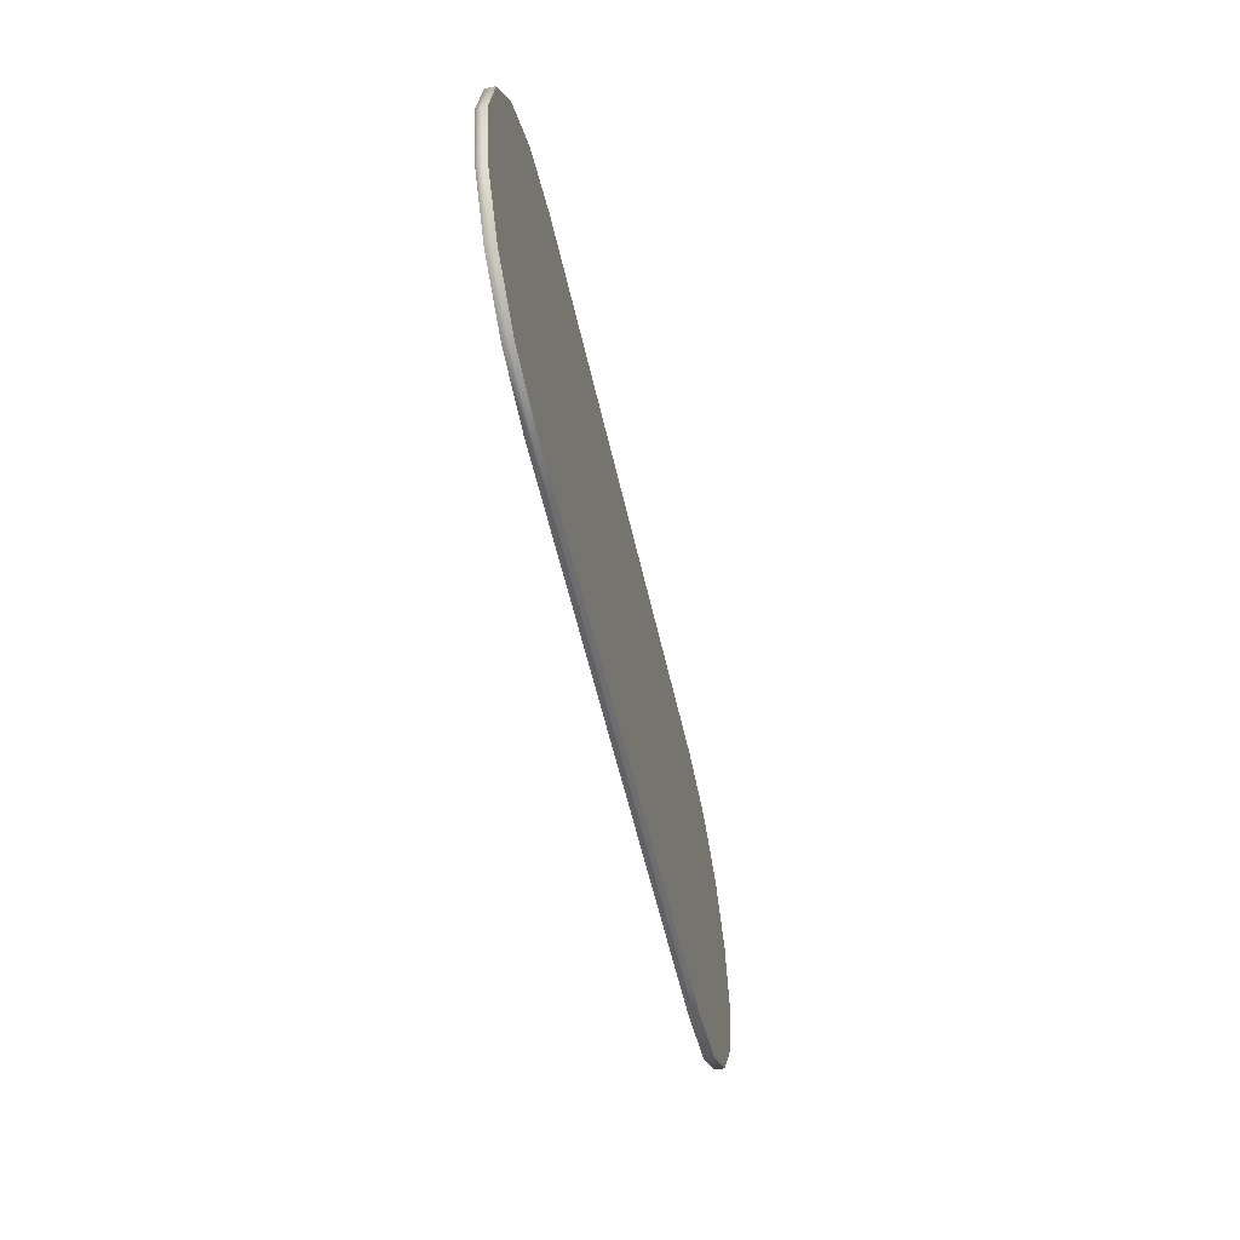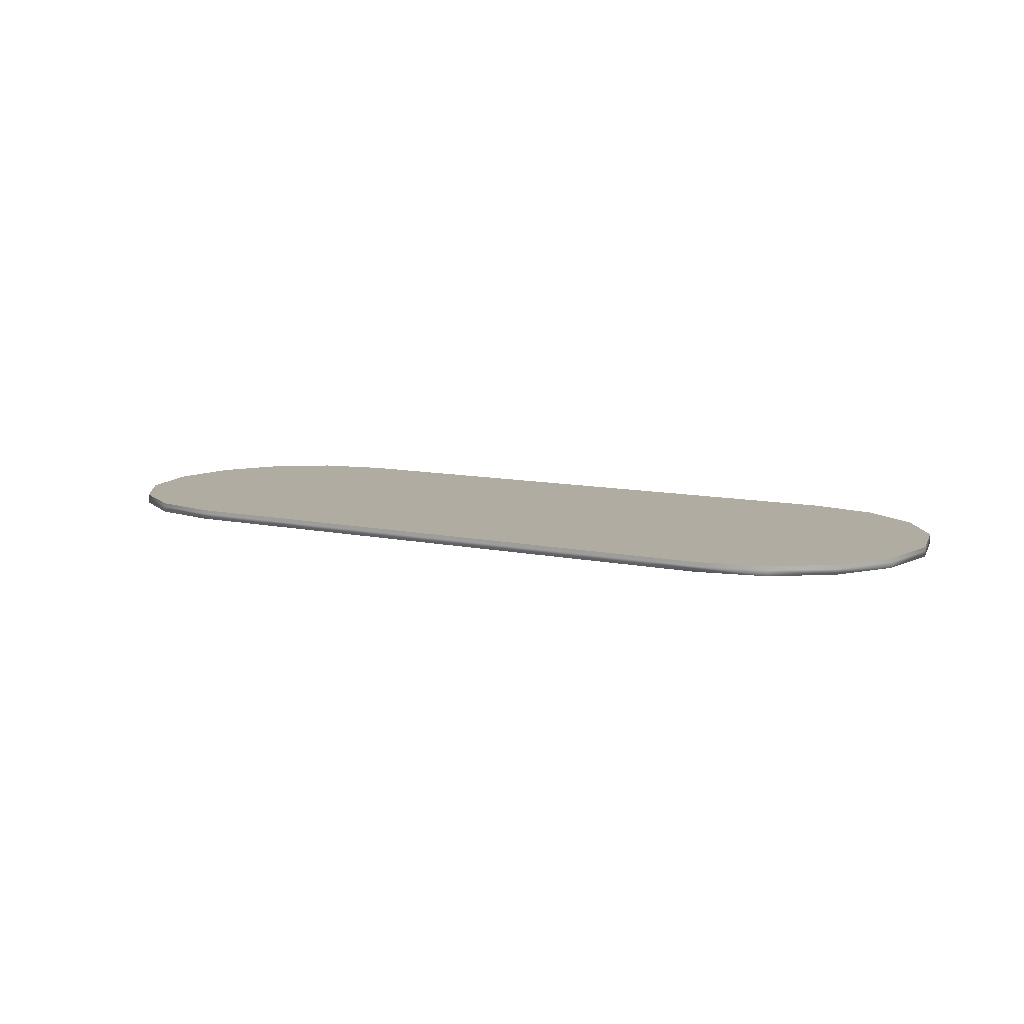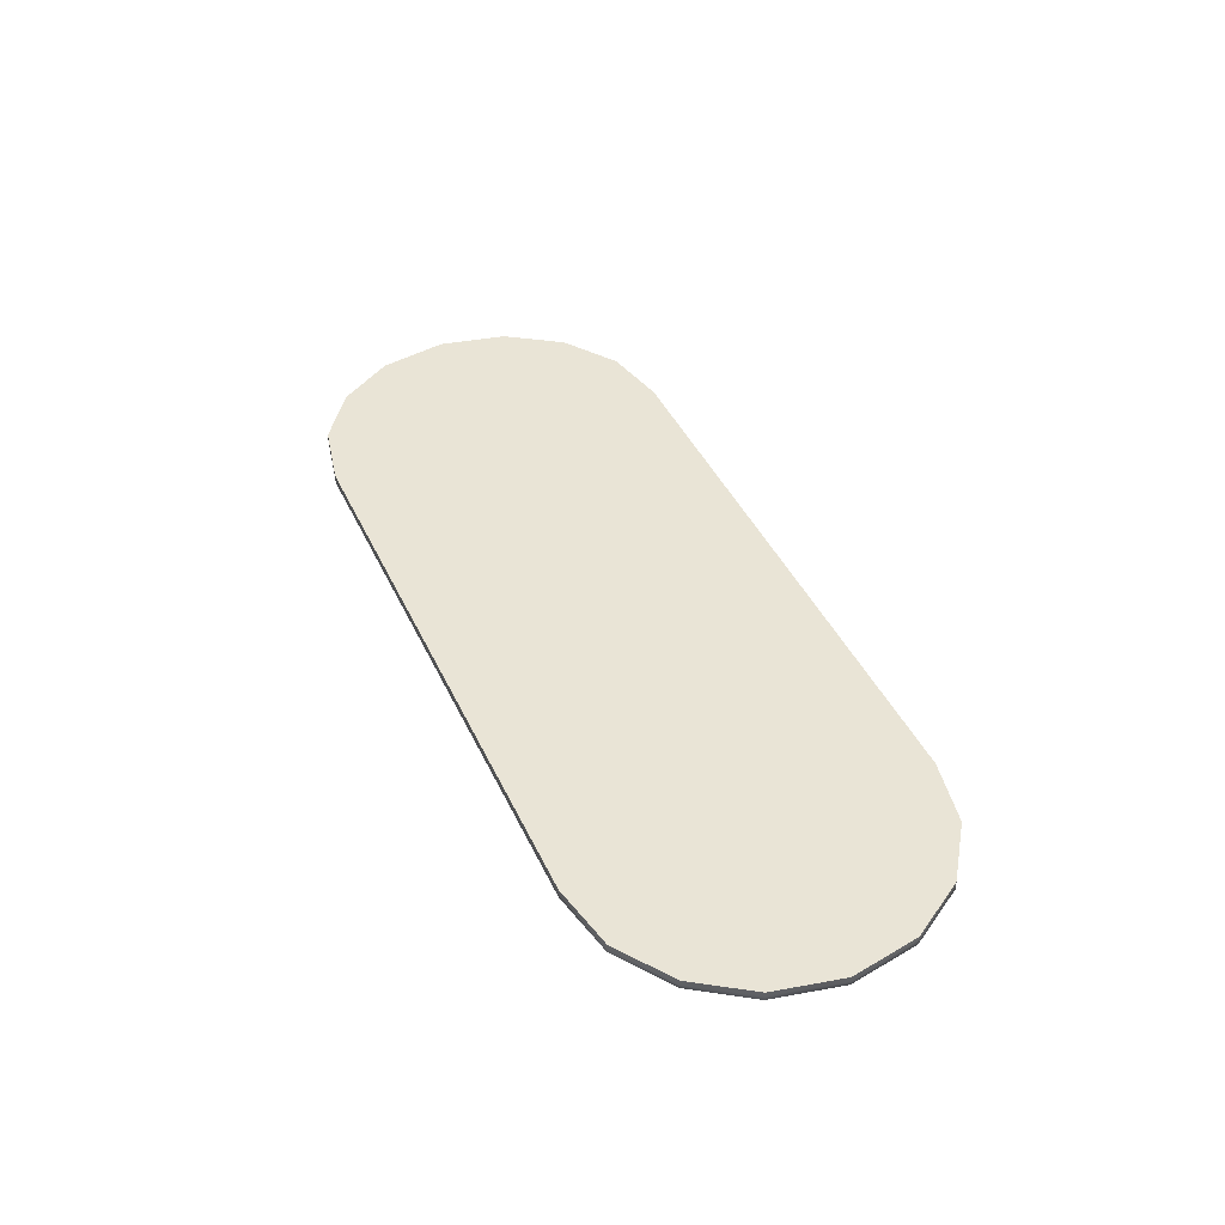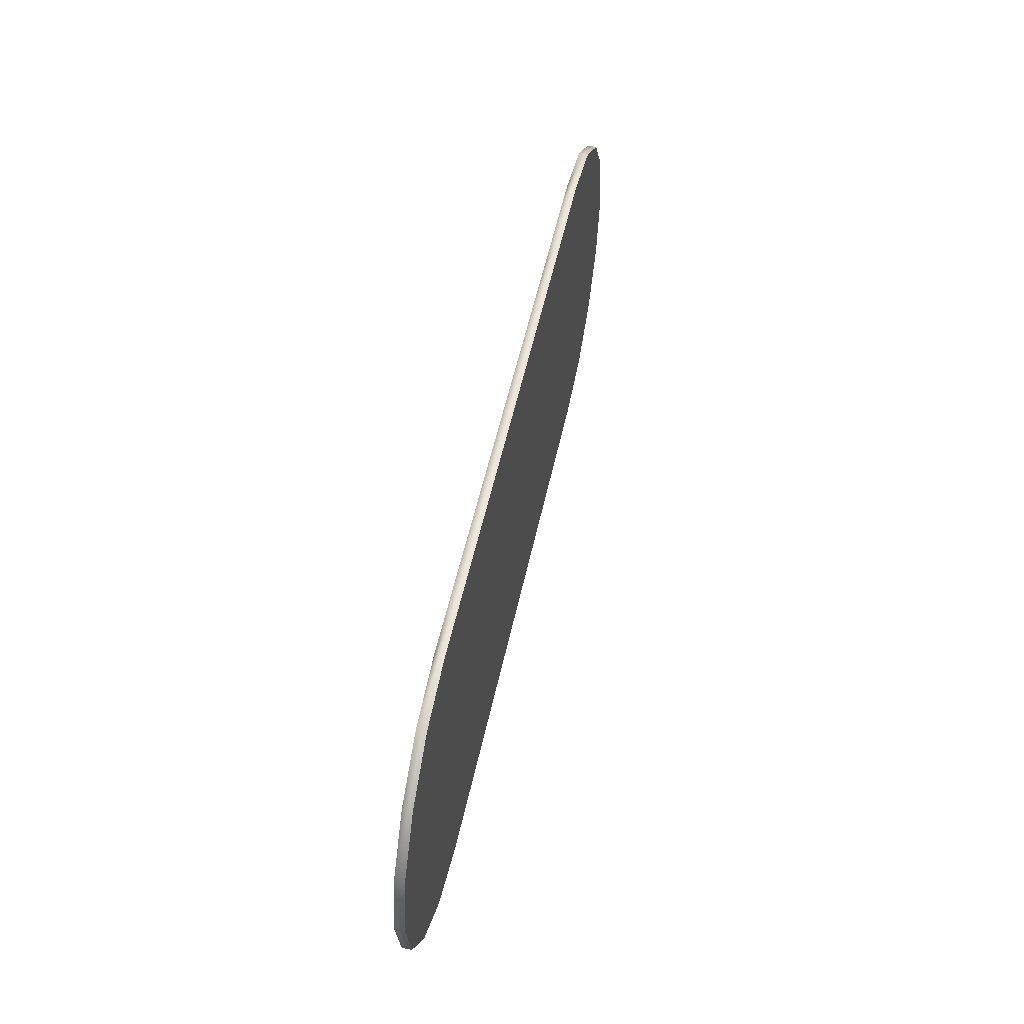
<metadata>
{"format":"obj","ext":"obj","renderer":"f3d","projection":"perspective","resolution":1024,"background":"white","views":[{"elev":-54.4,"azim":102.4,"up":"+Z"},{"elev":10.2,"azim":28.5,"up":"+Y"},{"elev":42.4,"azim":66.4,"up":"+Y"},{"elev":52.8,"azim":102.1,"up":"+Z"}]}
</metadata>
<code>
o //Users/johnpenny/Desktop/tts-blackjack-github/table-cover.ai
v 15.34 -0.08098 -9.204
v 12.7 -0.08098 -9.204
v 10.06 -0.08098 -9.204
v 7.423 -0.08098 -9.204
v 4.785 -0.08098 -9.204
v 1.55 -0.08098 -9.204
v -1.685 -0.08098 -9.204
v -4.92 -0.08098 -9.204
v -8.154 -0.08098 -9.204
v -9.95 -0.08098 -9.204
v -11.75 -0.08098 -9.204
v -13.54 -0.08098 -9.204
v -15.34 -0.08098 -9.204
v -18.86 -0.08098 -8.481
v -21.73 -0.08098 -6.508
v -23.67 -0.08098 -3.583
v -24.38 -0.08098 6.703e-06
v -23.67 -0.08098 3.583
v -21.73 -0.08098 6.508
v -18.86 -0.08098 8.481
v -15.34 -0.08098 9.204
v -13.9 -0.08098 9.204
v -12.46 -0.08098 9.204
v -11.03 -0.08098 9.204
v -9.592 -0.08098 9.204
v -5.865 -0.08098 9.204
v -2.139 -0.08098 9.204
v 1.588 -0.08098 9.204
v 5.315 -0.08098 9.204
v 7.82 -0.08098 9.204
v 10.33 -0.08098 9.204
v 12.83 -0.08098 9.204
v 15.34 -0.08098 9.204
v 18.86 -0.08098 8.481
v 21.73 -0.08098 6.508
v 23.67 -0.08098 3.583
v 24.38 -0.08098 6.703e-06
v 23.67 -0.08098 -3.583
v 21.73 -0.08098 -6.508
v 18.86 -0.08098 -8.481
v 15.34 0.4176 -9.204
v 12.7 0.4176 -9.204
v 10.06 0.4176 -9.204
v 7.423 0.4176 -9.204
v 4.785 0.4176 -9.204
v 1.55 0.4176 -9.204
v -1.685 0.4176 -9.204
v -4.92 0.4176 -9.204
v -8.154 0.4176 -9.204
v -9.95 0.4176 -9.204
v -11.75 0.4176 -9.204
v -13.54 0.4176 -9.204
v -15.34 0.4176 -9.204
v -18.86 0.4176 -8.481
v -21.73 0.4176 -6.508
v -23.67 0.4176 -3.583
v -24.38 0.4176 6.703e-06
v -23.67 0.4176 3.583
v -21.73 0.4176 6.508
v -18.86 0.4176 8.481
v -15.34 0.4176 9.204
v -13.9 0.4176 9.204
v -12.46 0.4176 9.204
v -11.03 0.4176 9.204
v -9.592 0.4176 9.204
v -5.865 0.4176 9.204
v -2.139 0.4176 9.204
v 1.588 0.4176 9.204
v 5.315 0.4176 9.204
v 7.82 0.4176 9.204
v 10.33 0.4176 9.204
v 12.83 0.4176 9.204
v 15.34 0.4176 9.204
v 18.86 0.4176 8.481
v 21.73 0.4176 6.508
v 23.67 0.4176 3.583
v 24.38 0.4176 6.703e-06
v 23.67 0.4176 -3.583
v 21.73 0.4176 -6.508
v 18.86 0.4176 -8.481
v 15.34 0.4176 -9.204
v 12.7 0.4176 -9.204
v 10.06 0.4176 -9.204
v 7.423 0.4176 -9.204
v 4.785 0.4176 -9.204
v 1.55 0.4176 -9.204
v -1.685 0.4176 -9.204
v -4.92 0.4176 -9.204
v -8.154 0.4176 -9.204
v -9.95 0.4176 -9.204
v -11.75 0.4176 -9.204
v -13.54 0.4176 -9.204
v -15.34 0.4176 -9.204
v -18.86 0.4176 -8.481
v -21.73 0.4176 -6.508
v -23.67 0.4176 -3.583
v -24.38 0.4176 6.703e-06
v -23.67 0.4176 3.583
v -21.73 0.4176 6.508
v -18.86 0.4176 8.481
v -15.34 0.4176 9.204
v -13.9 0.4176 9.204
v -12.46 0.4176 9.204
v -11.03 0.4176 9.204
v -9.592 0.4176 9.204
v -5.865 0.4176 9.204
v -2.139 0.4176 9.204
v 1.588 0.4176 9.204
v 5.315 0.4176 9.204
v 7.82 0.4176 9.204
v 10.33 0.4176 9.204
v 12.83 0.4176 9.204
v 15.34 0.4176 9.204
v 18.86 0.4176 8.481
v 21.73 0.4176 6.508
v 23.67 0.4176 3.583
v 24.38 0.4176 6.703e-06
v 23.67 0.4176 -3.583
v 21.73 0.4176 -6.508
v 18.86 0.4176 -8.481
v 15.34 0.2034 -9.204
v 12.7 0.2034 -9.204
v 10.06 0.2034 -9.204
v 7.423 0.2034 -9.204
v 4.785 0.2034 -9.204
v 1.55 0.2034 -9.204
v -1.685 0.2034 -9.204
v -4.92 0.2034 -9.204
v -8.154 0.2034 -9.204
v -9.95 0.2034 -9.204
v -11.75 0.2034 -9.204
v -13.54 0.2034 -9.204
v -15.34 0.2034 -9.204
v -18.86 0.2034 -8.481
v -21.73 0.2034 -6.508
v -23.67 0.2034 -3.583
v -24.38 0.2034 6.703e-06
v -23.67 0.2034 3.583
v -21.73 0.2034 6.508
v -18.86 0.2034 8.481
v -15.34 0.2034 9.204
v -13.9 0.2034 9.204
v -12.46 0.2034 9.204
v -11.03 0.2034 9.204
v -9.592 0.2034 9.204
v -5.865 0.2034 9.204
v -2.139 0.2034 9.204
v 1.588 0.2034 9.204
v 5.315 0.2034 9.204
v 7.82 0.2034 9.204
v 10.33 0.2034 9.204
v 12.83 0.2034 9.204
v 15.34 0.2034 9.204
v 18.86 0.2034 8.481
v 21.73 0.2034 6.508
v 23.67 0.2034 3.583
v 24.38 0.2034 6.703e-06
v 23.67 0.2034 -3.583
v 21.73 0.2034 -6.508
v 18.86 0.2034 -8.481
g //Users/johnpenny/Desktop/tts-blackjack-github/table-cover.ai_//Users/johnpenny/Desktop/tts-blackjack-github/table-cover.ai_auv
f 42 72 73 41
f 43 71 72 42
f 44 70 71 43
f 45 69 70 44
f 46 68 69 45
f 47 67 68 46
f 48 66 67 47
f 49 65 66 48
f 50 65 49
f 51 64 65 50
f 52 62 63 51
f 53 61 62 52
f 54 55 56 53
f 56 57 61 53
f 58 59 61 57
f 60 61 59
f 63 64 51
f 73 77 78 41
f 74 75 73
f 75 76 77 73
f 78 79 80 41
g //Users/johnpenny/Desktop/tts-blackjack-github/table-cover.ai_default
f 1 33 32 2
f 1 38 37 33
f 1 40 39 38
f 1 121 160 40
f 2 32 31 3
f 2 122 121 1
f 3 31 30 4
f 3 123 122 2
f 4 30 29 5
f 4 124 123 3
f 5 29 28 6
f 5 125 124 4
f 6 28 27 7
f 6 126 125 5
f 7 27 26 8
f 7 127 126 6
f 8 26 25 9
f 8 128 127 7
f 9 25 10
f 9 129 128 8
f 10 25 24 11
f 10 130 129 9
f 11 23 22 12
f 11 24 23
f 11 131 130 10
f 12 22 21 13
f 12 132 131 11
f 13 16 15 14
f 13 21 17 16
f 13 133 132 12
f 14 134 133 13
f 15 135 134 14
f 16 136 135 15
f 17 21 19 18
f 17 137 136 16
f 18 138 137 17
f 19 21 20
f 19 139 138 18
f 20 140 139 19
f 21 141 140 20
f 22 142 141 21
f 23 143 142 22
f 24 144 143 23
f 25 145 144 24
f 26 146 145 25
f 27 147 146 26
f 28 148 147 27
f 29 149 148 28
f 30 150 149 29
f 31 151 150 30
f 32 152 151 31
f 33 35 34
f 33 37 36 35
f 33 153 152 32
f 34 154 153 33
f 35 155 154 34
f 36 156 155 35
f 37 157 156 36
f 38 158 157 37
f 39 159 158 38
f 40 160 159 39
f 41 81 82 42
f 42 82 83 43
f 43 83 84 44
f 44 84 85 45
f 45 85 86 46
f 46 86 87 47
f 47 87 88 48
f 48 88 89 49
f 49 89 90 50
f 50 90 91 51
f 51 91 92 52
f 52 92 93 53
f 53 93 94 54
f 54 94 95 55
f 55 95 96 56
f 56 96 97 57
f 57 97 98 58
f 58 98 99 59
f 59 99 100 60
f 60 100 101 61
f 61 101 102 62
f 62 102 103 63
f 63 103 104 64
f 64 104 105 65
f 65 105 106 66
f 66 106 107 67
f 67 107 108 68
f 68 108 109 69
f 69 109 110 70
f 70 110 111 71
f 71 111 112 72
f 72 112 113 73
f 73 113 114 74
f 74 114 115 75
f 75 115 116 76
f 76 116 117 77
f 77 117 118 78
f 78 118 119 79
f 79 119 120 80
f 80 120 81 41
f 81 120 160 121
f 121 122 82 81
f 122 123 83 82
f 123 124 84 83
f 124 125 85 84
f 125 126 86 85
f 126 127 87 86
f 127 128 88 87
f 128 129 89 88
f 129 130 90 89
f 130 131 91 90
f 131 132 92 91
f 132 133 93 92
f 133 134 94 93
f 134 135 95 94
f 135 136 96 95
f 136 137 97 96
f 137 138 98 97
f 138 139 99 98
f 139 140 100 99
f 140 141 101 100
f 141 142 102 101
f 142 143 103 102
f 143 144 104 103
f 144 145 105 104
f 145 146 106 105
f 146 147 107 106
f 147 148 108 107
f 148 149 109 108
f 149 150 110 109
f 150 151 111 110
f 151 152 112 111
f 152 153 113 112
f 153 154 114 113
f 154 155 115 114
f 155 156 116 115
f 156 157 117 116
f 157 158 118 117
f 158 159 119 118
f 159 160 120 119
o //Users/johnpenny/Desktop/tts-blackjack-github/table-cover.ai
v 15.34 -0.08098 -9.204
v 12.7 -0.08098 -9.204
v 10.06 -0.08098 -9.204
v 7.423 -0.08098 -9.204
v 4.785 -0.08098 -9.204
v 1.55 -0.08098 -9.204
v -1.685 -0.08098 -9.204
v -4.92 -0.08098 -9.204
v -8.154 -0.08098 -9.204
v -9.95 -0.08098 -9.204
v -11.75 -0.08098 -9.204
v -13.54 -0.08098 -9.204
v -15.34 -0.08098 -9.204
v -18.86 -0.08098 -8.481
v -21.73 -0.08098 -6.508
v -23.67 -0.08098 -3.583
v -24.38 -0.08098 6.703e-06
v -23.67 -0.08098 3.583
v -21.73 -0.08098 6.508
v -18.86 -0.08098 8.481
v -15.34 -0.08098 9.204
v -13.9 -0.08098 9.204
v -12.46 -0.08098 9.204
v -11.03 -0.08098 9.204
v -9.592 -0.08098 9.204
v -5.865 -0.08098 9.204
v -2.139 -0.08098 9.204
v 1.588 -0.08098 9.204
v 5.315 -0.08098 9.204
v 7.82 -0.08098 9.204
v 10.33 -0.08098 9.204
v 12.83 -0.08098 9.204
v 15.34 -0.08098 9.204
v 18.86 -0.08098 8.481
v 21.73 -0.08098 6.508
v 23.67 -0.08098 3.583
v 24.38 -0.08098 6.703e-06
v 23.67 -0.08098 -3.583
v 21.73 -0.08098 -6.508
v 18.86 -0.08098 -8.481
v 15.34 0.4176 -9.204
v 12.7 0.4176 -9.204
v 10.06 0.4176 -9.204
v 7.423 0.4176 -9.204
v 4.785 0.4176 -9.204
v 1.55 0.4176 -9.204
v -1.685 0.4176 -9.204
v -4.92 0.4176 -9.204
v -8.154 0.4176 -9.204
v -9.95 0.4176 -9.204
v -11.75 0.4176 -9.204
v -13.54 0.4176 -9.204
v -15.34 0.4176 -9.204
v -18.86 0.4176 -8.481
v -21.73 0.4176 -6.508
v -23.67 0.4176 -3.583
v -24.38 0.4176 6.703e-06
v -23.67 0.4176 3.583
v -21.73 0.4176 6.508
v -18.86 0.4176 8.481
v -15.34 0.4176 9.204
v -13.9 0.4176 9.204
v -12.46 0.4176 9.204
v -11.03 0.4176 9.204
v -9.592 0.4176 9.204
v -5.865 0.4176 9.204
v -2.139 0.4176 9.204
v 1.588 0.4176 9.204
v 5.315 0.4176 9.204
v 7.82 0.4176 9.204
v 10.33 0.4176 9.204
v 12.83 0.4176 9.204
v 15.34 0.4176 9.204
v 18.86 0.4176 8.481
v 21.73 0.4176 6.508
v 23.67 0.4176 3.583
v 24.38 0.4176 6.703e-06
v 23.67 0.4176 -3.583
v 21.73 0.4176 -6.508
v 18.86 0.4176 -8.481
v 15.34 0.4176 -9.204
v 12.7 0.4176 -9.204
v 10.06 0.4176 -9.204
v 7.423 0.4176 -9.204
v 4.785 0.4176 -9.204
v 1.55 0.4176 -9.204
v -1.685 0.4176 -9.204
v -4.92 0.4176 -9.204
v -8.154 0.4176 -9.204
v -9.95 0.4176 -9.204
v -11.75 0.4176 -9.204
v -13.54 0.4176 -9.204
v -15.34 0.4176 -9.204
v -18.86 0.4176 -8.481
v -21.73 0.4176 -6.508
v -23.67 0.4176 -3.583
v -24.38 0.4176 6.703e-06
v -23.67 0.4176 3.583
v -21.73 0.4176 6.508
v -18.86 0.4176 8.481
v -15.34 0.4176 9.204
v -13.9 0.4176 9.204
v -12.46 0.4176 9.204
v -11.03 0.4176 9.204
v -9.592 0.4176 9.204
v -5.865 0.4176 9.204
v -2.139 0.4176 9.204
v 1.588 0.4176 9.204
v 5.315 0.4176 9.204
v 7.82 0.4176 9.204
v 10.33 0.4176 9.204
v 12.83 0.4176 9.204
v 15.34 0.4176 9.204
v 18.86 0.4176 8.481
v 21.73 0.4176 6.508
v 23.67 0.4176 3.583
v 24.38 0.4176 6.703e-06
v 23.67 0.4176 -3.583
v 21.73 0.4176 -6.508
v 18.86 0.4176 -8.481
v 15.34 0.2034 -9.204
v 12.7 0.2034 -9.204
v 10.06 0.2034 -9.204
v 7.423 0.2034 -9.204
v 4.785 0.2034 -9.204
v 1.55 0.2034 -9.204
v -1.685 0.2034 -9.204
v -4.92 0.2034 -9.204
v -8.154 0.2034 -9.204
v -9.95 0.2034 -9.204
v -11.75 0.2034 -9.204
v -13.54 0.2034 -9.204
v -15.34 0.2034 -9.204
v -18.86 0.2034 -8.481
v -21.73 0.2034 -6.508
v -23.67 0.2034 -3.583
v -24.38 0.2034 6.703e-06
v -23.67 0.2034 3.583
v -21.73 0.2034 6.508
v -18.86 0.2034 8.481
v -15.34 0.2034 9.204
v -13.9 0.2034 9.204
v -12.46 0.2034 9.204
v -11.03 0.2034 9.204
v -9.592 0.2034 9.204
v -5.865 0.2034 9.204
v -2.139 0.2034 9.204
v 1.588 0.2034 9.204
v 5.315 0.2034 9.204
v 7.82 0.2034 9.204
v 10.33 0.2034 9.204
v 12.83 0.2034 9.204
v 15.34 0.2034 9.204
v 18.86 0.2034 8.481
v 21.73 0.2034 6.508
v 23.67 0.2034 3.583
v 24.38 0.2034 6.703e-06
v 23.67 0.2034 -3.583
v 21.73 0.2034 -6.508
v 18.86 0.2034 -8.481
g //Users/johnpenny/Desktop/tts-blackjack-github/table-cover.ai_//Users/johnpenny/Desktop/tts-blackjack-github/table-cover.ai_auv
f 42 72 73 41
f 43 71 72 42
f 44 70 71 43
f 45 69 70 44
f 46 68 69 45
f 47 67 68 46
f 48 66 67 47
f 49 65 66 48
f 50 65 49
f 51 64 65 50
f 52 62 63 51
f 53 61 62 52
f 54 55 56 53
f 56 57 61 53
f 58 59 61 57
f 60 61 59
f 63 64 51
f 73 77 78 41
f 74 75 73
f 75 76 77 73
f 78 79 80 41
g //Users/johnpenny/Desktop/tts-blackjack-github/table-cover.ai_default
f 1 33 32 2
f 1 38 37 33
f 1 40 39 38
f 1 121 160 40
f 2 32 31 3
f 2 122 121 1
f 3 31 30 4
f 3 123 122 2
f 4 30 29 5
f 4 124 123 3
f 5 29 28 6
f 5 125 124 4
f 6 28 27 7
f 6 126 125 5
f 7 27 26 8
f 7 127 126 6
f 8 26 25 9
f 8 128 127 7
f 9 25 10
f 9 129 128 8
f 10 25 24 11
f 10 130 129 9
f 11 23 22 12
f 11 24 23
f 11 131 130 10
f 12 22 21 13
f 12 132 131 11
f 13 16 15 14
f 13 21 17 16
f 13 133 132 12
f 14 134 133 13
f 15 135 134 14
f 16 136 135 15
f 17 21 19 18
f 17 137 136 16
f 18 138 137 17
f 19 21 20
f 19 139 138 18
f 20 140 139 19
f 21 141 140 20
f 22 142 141 21
f 23 143 142 22
f 24 144 143 23
f 25 145 144 24
f 26 146 145 25
f 27 147 146 26
f 28 148 147 27
f 29 149 148 28
f 30 150 149 29
f 31 151 150 30
f 32 152 151 31
f 33 35 34
f 33 37 36 35
f 33 153 152 32
f 34 154 153 33
f 35 155 154 34
f 36 156 155 35
f 37 157 156 36
f 38 158 157 37
f 39 159 158 38
f 40 160 159 39
f 41 81 82 42
f 42 82 83 43
f 43 83 84 44
f 44 84 85 45
f 45 85 86 46
f 46 86 87 47
f 47 87 88 48
f 48 88 89 49
f 49 89 90 50
f 50 90 91 51
f 51 91 92 52
f 52 92 93 53
f 53 93 94 54
f 54 94 95 55
f 55 95 96 56
f 56 96 97 57
f 57 97 98 58
f 58 98 99 59
f 59 99 100 60
f 60 100 101 61
f 61 101 102 62
f 62 102 103 63
f 63 103 104 64
f 64 104 105 65
f 65 105 106 66
f 66 106 107 67
f 67 107 108 68
f 68 108 109 69
f 69 109 110 70
f 70 110 111 71
f 71 111 112 72
f 72 112 113 73
f 73 113 114 74
f 74 114 115 75
f 75 115 116 76
f 76 116 117 77
f 77 117 118 78
f 78 118 119 79
f 79 119 120 80
f 80 120 81 41
f 81 120 160 121
f 121 122 82 81
f 122 123 83 82
f 123 124 84 83
f 124 125 85 84
f 125 126 86 85
f 126 127 87 86
f 127 128 88 87
f 128 129 89 88
f 129 130 90 89
f 130 131 91 90
f 131 132 92 91
f 132 133 93 92
f 133 134 94 93
f 134 135 95 94
f 135 136 96 95
f 136 137 97 96
f 137 138 98 97
f 138 139 99 98
f 139 140 100 99
f 140 141 101 100
f 141 142 102 101
f 142 143 103 102
f 143 144 104 103
f 144 145 105 104
f 145 146 106 105
f 146 147 107 106
f 147 148 108 107
f 148 149 109 108
f 149 150 110 109
f 150 151 111 110
f 151 152 112 111
f 152 153 113 112
f 153 154 114 113
f 154 155 115 114
f 155 156 116 115
f 156 157 117 116
f 157 158 118 117
f 158 159 119 118
f 159 160 120 119

</code>
